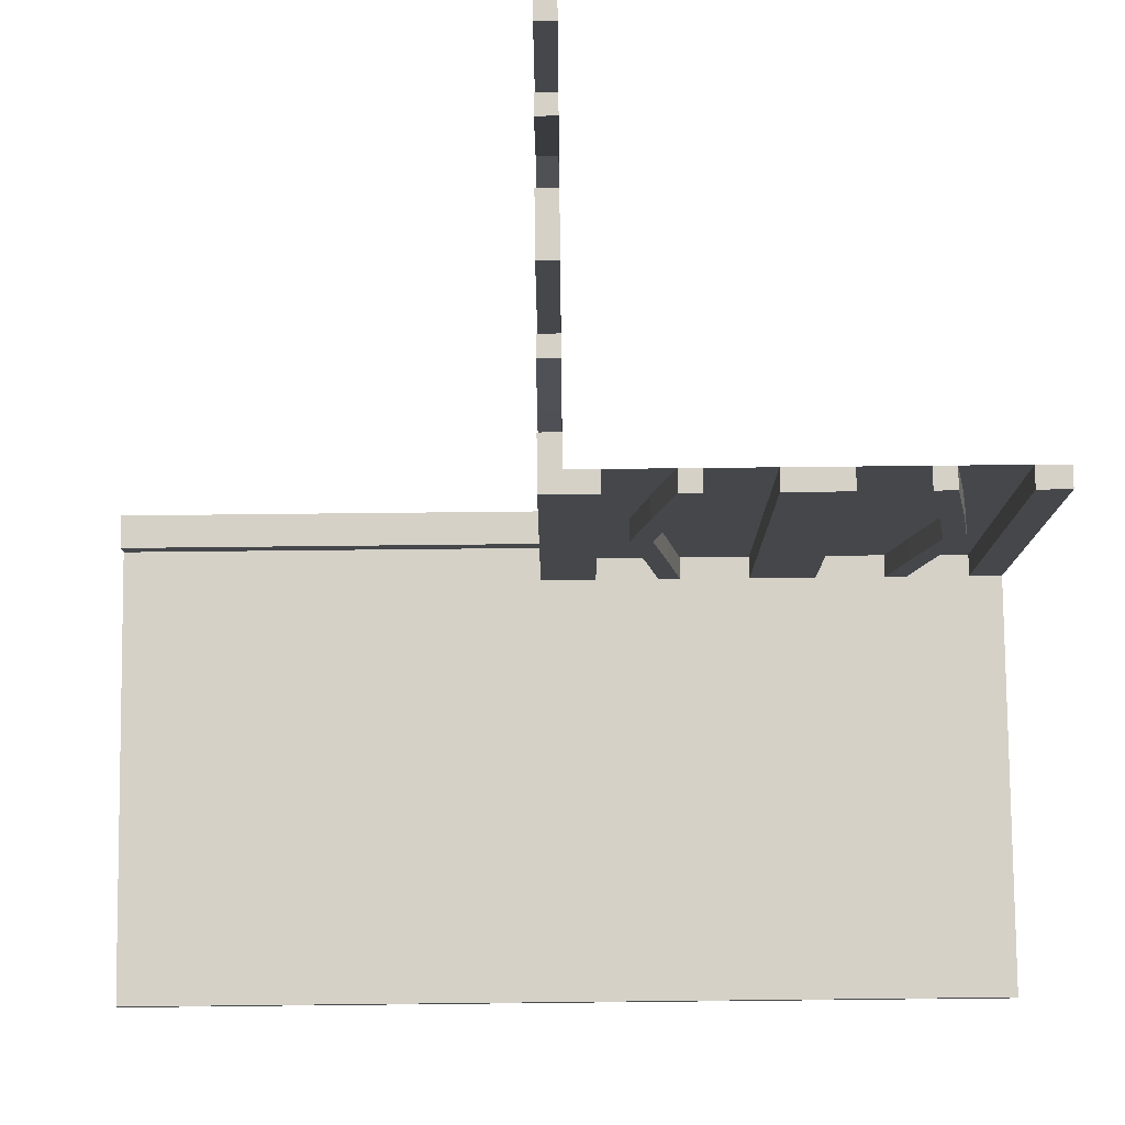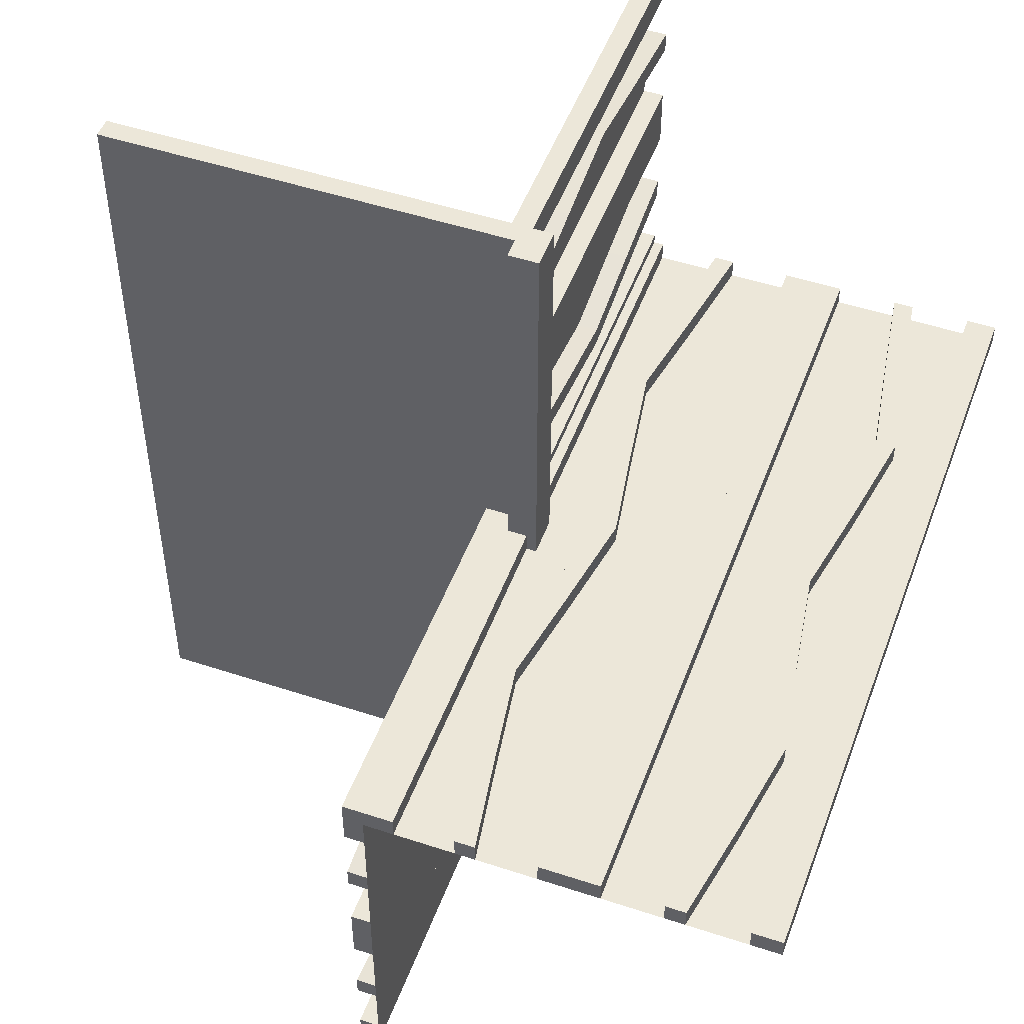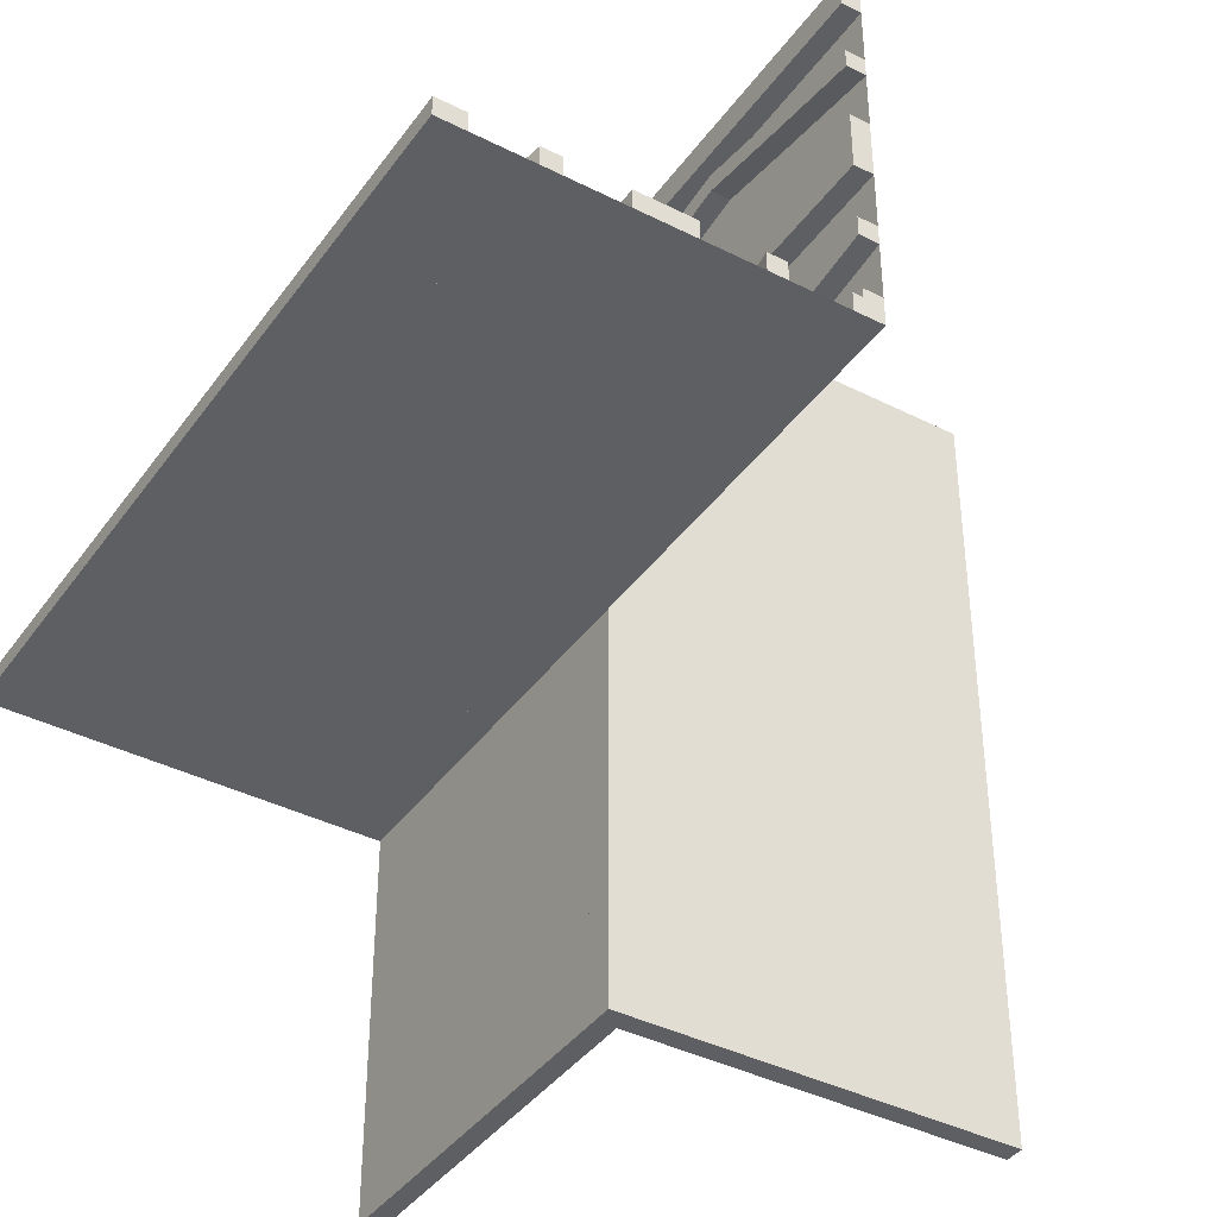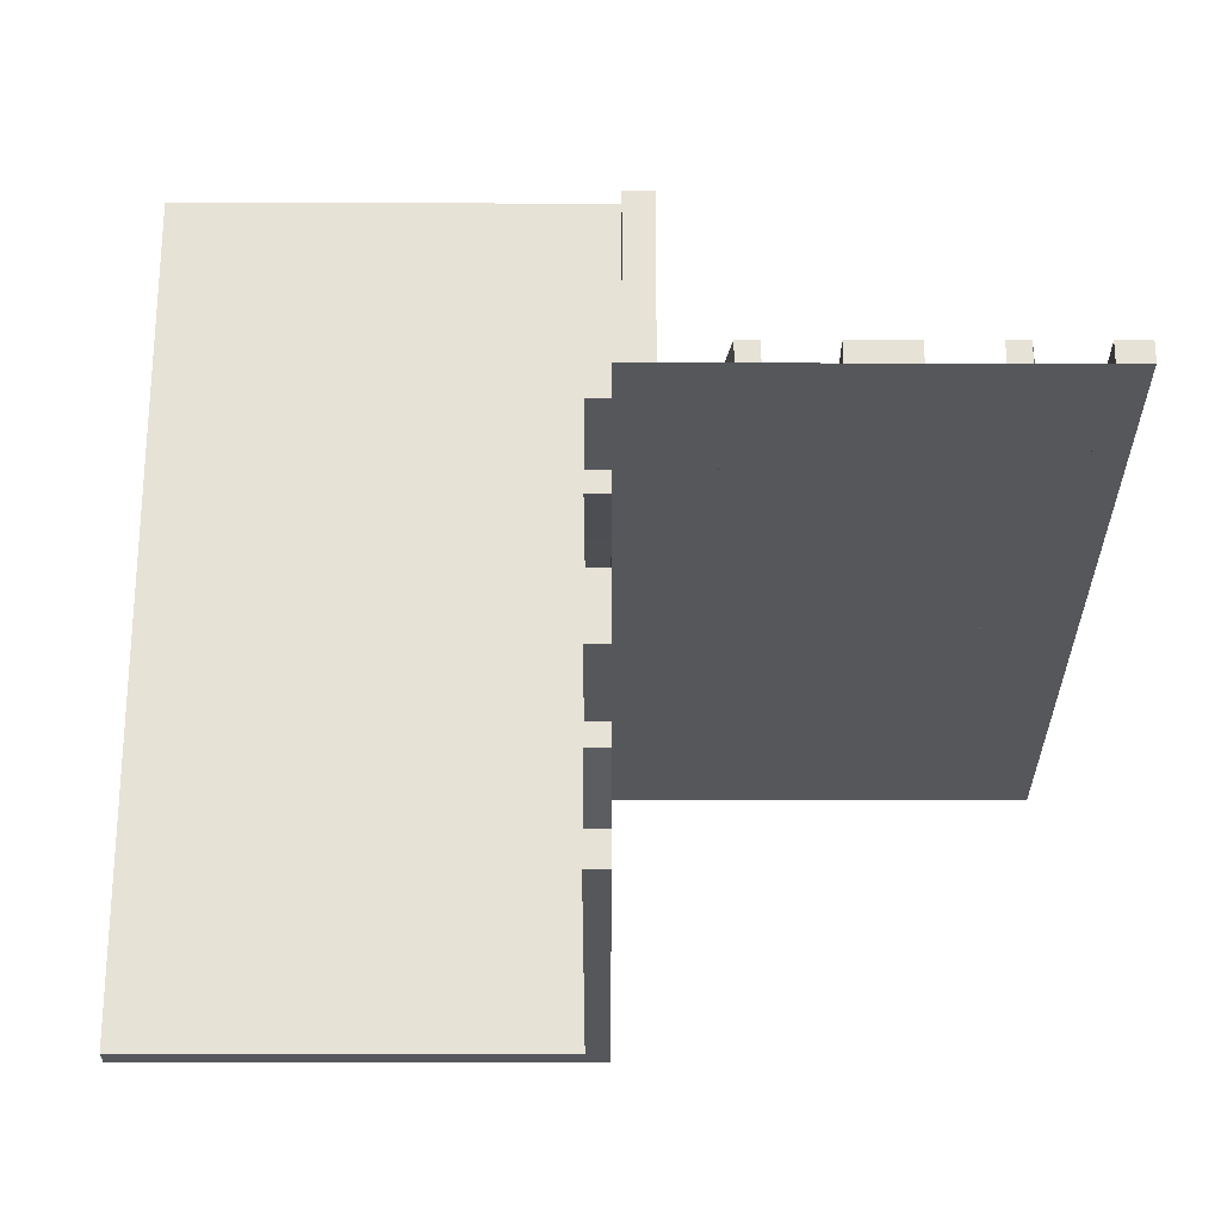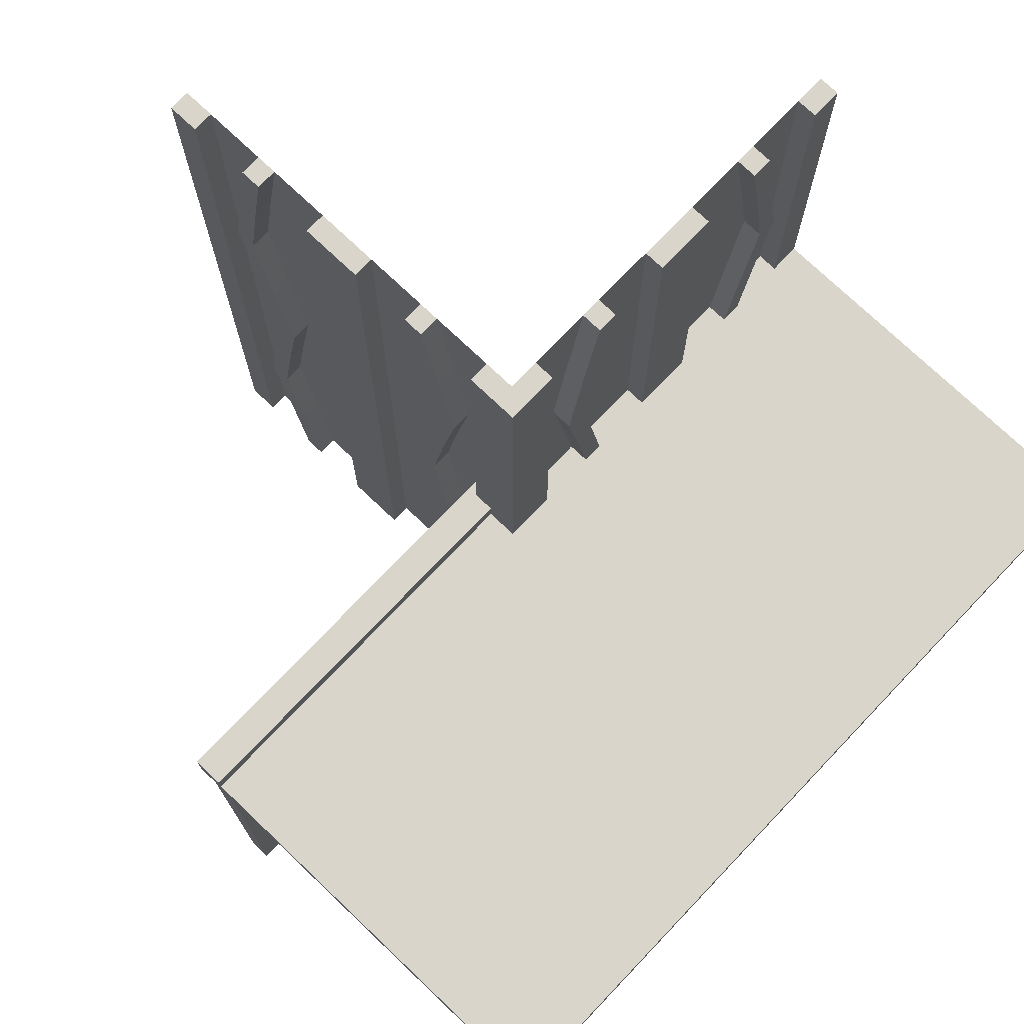
<metadata>
{"format":"obj","ext":"obj","renderer":"f3d","projection":"perspective","resolution":1024,"background":"white","views":[{"elev":79.5,"azim":-90.6,"up":"+Z"},{"elev":49.8,"azim":20.0,"up":"+Y"},{"elev":-39.8,"azim":147.9,"up":"+Y"},{"elev":-27.0,"azim":-0.1,"up":"+Y"},{"elev":74.3,"azim":-136.4,"up":"+Z"}]}
</metadata>
<code>
v 0 0 0
v 0 0 -0.5
v 0 0 0.5
v 0 0 0.025
v 0 0.1165 -0.3702
v 0 -0.4098 0.3738
v 0 0.09317 -0.3762
v 0 -0.1375 0
v 0 -0.1375 0.5
v 0 0.4625 0
v 0 0.4625 -0.5
v 0 -0.09583 0.25
v 0 -0.1169 0.3798
v 0 0.3875 0
v 0 0.3875 -0.5
v 0 -0.2125 0
v 0 -0.2125 0.5
v 0 0.4292 -0.25
v 0 0.25 0
v 0 0.25 -0.5
v 0 0.07083 -0.25
v 0 -0.2875 0
v 0 -0.2875 0.5
v 0 0.1125 0
v 0 0.1125 -0.5
v 0 -0.3831 0.3798
v 0 -0.4042 0.25
v 0 0.0375 0
v 0 0.0375 -0.5
v 0 0.4068 -0.3762
v 0 -0.3625 0
v 0 -0.3625 0.5
v 0 -0.09016 0.3738
v 0 0.3835 -0.3702
v 0 -0.5 0
v 0 -0.5 0.5
v 0 -0.5 0.025
v 0 0.5 0
v 0 0.5 -0.5
v 0 -0.3835 0.1298
v 0 0.09016 -0.1262
v 0 0.3625 0
v 0 0.3625 -0.5
v 0 -0.4068 0.1238
v 0 -0.0375 0
v 0 -0.0375 0.5
v 0 0.4042 -0.25
v 0 0.025 0
v 0 0.025 -0.5
v 0 0.3831 -0.1202
v 0 -0.1125 0
v 0 -0.1125 0.5
v 0 0.2875 0
v 0 0.2875 -0.5
v 0 -0.07083 0.25
v 0 -0.25 0
v 0 -0.25 0.5
v 0 -0.4292 0.25
v 0 0.2125 0
v 0 0.2125 -0.5
v 0 -0.3875 0
v 0 -0.3875 0.5
v 0 0.1169 -0.1202
v 0 0.09583 -0.25
v 0 -0.4625 0
v 0 -0.4625 0.5
v 0 0.1375 0
v 0 0.1375 -0.5
v 0 -0.09317 0.1238
v 0 0.4098 -0.1262
v 0 -0.1165 0.1298
v 0.1165 0 0.1298
v 0.1165 0 -0.3702
v 0.1165 0.025 0.1298
v 0.1165 0.025 -0.3702
v 0.09317 0 0.1238
v 0.09317 0 -0.3762
v 0.09317 0.025 0.1238
v 0.09317 0.025 -0.3762
v 0.4625 0 0
v 0.4625 0 -0.5
v 0.4625 0 0.5
v 0.4625 0.025 0
v 0.4625 0.025 -0.5
v 0.4625 0.025 0.5
v 0.3875 0 0
v 0.3875 0 -0.5
v 0.3875 0 0.5
v 0.3875 0.025 0
v 0.3875 0.025 -0.5
v 0.3875 0.025 0.5
v 0.4292 0 0.25
v 0.4292 0 -0.25
v 0.4292 0.025 0.25
v 0.4292 0.025 -0.25
v 0.25 0 0
v 0.25 0 -0.5
v 0.25 0 0.5
v 0.25 0.025 0
v 0.25 0.025 -0.5
v 0.25 0.025 0.5
v 0.05 0 0
v 0.05 0 0.05
v 0.05 0.5 0
v 0.05 0.5 0.05
v 0.07083 0 0.25
v 0.07083 0 -0.25
v 0.07083 0.025 0.25
v 0.07083 0.025 -0.25
v 0.1125 0 0
v 0.1125 0 -0.5
v 0.1125 0 0.5
v 0.1125 0.025 0
v 0.1125 0.025 -0.5
v 0.1125 0.025 0.5
v -0.025 -0.4098 0.3738
v -0.025 -0.1375 0
v -0.025 -0.1375 0.5
v -0.025 -0.09583 0.25
v -0.025 -0.1169 0.3798
v -0.025 -0.2125 0
v -0.025 -0.2125 0.5
v -0.025 -0.2875 0
v -0.025 -0.2875 0.5
v -0.025 -0.3831 0.3798
v -0.025 -0.4042 0.25
v -0.025 -0.3625 0
v -0.025 -0.3625 0.5
v -0.025 -0.09016 0.3738
v -0.025 -0.5 0
v -0.025 -0.5 0.5
v -0.025 -0.3835 0.1298
v -0.025 -0.4068 0.1238
v -0.025 -0.0375 0
v -0.025 -0.0375 0.5
v -0.025 0.025 0
v -0.025 0.025 0.5
v -0.025 -0.1125 0
v -0.025 -0.1125 0.5
v -0.025 -0.07083 0.25
v -0.025 -0.25 0
v -0.025 -0.25 0.5
v -0.025 -0.4292 0.25
v -0.025 -0.3875 0
v -0.025 -0.3875 0.5
v -0.025 -0.4625 0
v -0.025 -0.4625 0.5
v -0.025 -0.09317 0.1238
v -0.025 -0.1165 0.1298
v 0.0375 0 0
v 0.0375 0 -0.5
v 0.0375 0 0.5
v 0.0375 0.025 0
v 0.0375 0.025 -0.5
v 0.0375 0.025 0.5
v 0.4068 0 0.1238
v 0.4068 0 -0.3762
v 0.4068 0.025 0.1238
v 0.4068 0.025 -0.3762
v 0.3835 0 0.1298
v 0.3835 0 -0.3702
v 0.3835 0.025 0.1298
v 0.3835 0.025 -0.3702
v -0.5 0 0
v -0.5 0 0.025
v -0.5 -0.5 0
v -0.5 -0.5 0.025
v -0.5 0.5 0
v -0.5 0.5 0.025
v 0.5 0 0
v 0.5 0 -0.5
v 0.5 0 0.5
v 0.5 0.025 0
v 0.5 0.025 -0.5
v 0.5 0.025 0.5
v 0.09016 0 -0.1262
v 0.09016 0 0.3738
v 0.09016 0.025 -0.1262
v 0.09016 0.025 0.3738
v 0.3625 0 0
v 0.3625 0 -0.5
v 0.3625 0 0.5
v 0.3625 0.025 0
v 0.3625 0.025 -0.5
v 0.3625 0.025 0.5
v 0.4042 0 0.25
v 0.4042 0 -0.25
v 0.4042 0.025 0.25
v 0.4042 0.025 -0.25
v 0.025 0 0
v 0.025 0 -0.5
v 0.025 0.1165 -0.3702
v 0.025 0.09317 -0.3762
v 0.025 0.4625 0
v 0.025 0.4625 -0.5
v 0.025 0.3875 0
v 0.025 0.3875 -0.5
v 0.025 0.4292 -0.25
v 0.025 0.25 0
v 0.025 0.25 -0.5
v 0.025 0.07083 -0.25
v 0.025 0.1125 0
v 0.025 0.1125 -0.5
v 0.025 0.0375 0
v 0.025 0.0375 -0.5
v 0.025 0.4068 -0.3762
v 0.025 0.3835 -0.3702
v 0.025 0.5 0
v 0.025 0.5 -0.5
v 0.025 0.09016 -0.1262
v 0.025 0.3625 0
v 0.025 0.3625 -0.5
v 0.025 0.4042 -0.25
v 0.025 0.3831 -0.1202
v 0.025 0.2875 0
v 0.025 0.2875 -0.5
v 0.025 0.2125 0
v 0.025 0.2125 -0.5
v 0.025 0.1169 -0.1202
v 0.025 0.09583 -0.25
v 0.025 0.1375 0
v 0.025 0.1375 -0.5
v 0.025 0.4098 -0.1262
v 0.3831 0 -0.1202
v 0.3831 0 0.3798
v 0.3831 0.025 -0.1202
v 0.3831 0.025 0.3798
v 0.2875 0 0
v 0.2875 0 -0.5
v 0.2875 0 0.5
v 0.2875 0.025 0
v 0.2875 0.025 -0.5
v 0.2875 0.025 0.5
v 0.0125 0 0.05
v 0.0125 0 0.025
v 0.0125 0.5 0.05
v 0.0125 0.5 0.025
v 0.2125 0 0
v 0.2125 0 -0.5
v 0.2125 0 0.5
v 0.2125 0.025 0
v 0.2125 0.025 -0.5
v 0.2125 0.025 0.5
v 0.1169 0 -0.1202
v 0.1169 0 0.3798
v 0.1169 0.025 -0.1202
v 0.1169 0.025 0.3798
v 0.09583 0 0.25
v 0.09583 0 -0.25
v 0.09583 0.025 0.25
v 0.09583 0.025 -0.25
v 0.1375 0 0
v 0.1375 0 -0.5
v 0.1375 0 0.5
v 0.1375 0.025 0
v 0.1375 0.025 -0.5
v 0.1375 0.025 0.5
v 0.4098 0 -0.1262
v 0.4098 0 0.3738
v 0.4098 0.025 -0.1262
v 0.4098 0.025 0.3738
f 166 35 37
f 37 167 166
f 35 1 4
f 4 37 35
f 1 164 165
f 165 4 1
f 164 166 167
f 167 165 164
f 35 166 164
f 164 1 35
f 37 165 167
f 165 37 4
f 166 35 1
f 1 164 166
f 234 235 237
f 237 236 234
f 165 169 237
f 237 235 165
f 237 169 168
f 168 104 237
f 236 237 105
f 104 105 237
f 234 236 105
f 105 103 234
f 165 164 168
f 168 169 165
f 105 104 102
f 102 103 105
f 165 235 164
f 102 164 235
f 234 103 235
f 102 235 103
f 164 102 104
f 104 168 164
f 29 205 204
f 204 28 29
f 205 191 190
f 190 204 205
f 191 2 1
f 1 190 191
f 2 29 28
f 28 1 2
f 205 29 2
f 2 191 205
f 204 1 28
f 1 204 190
f 14 196 211
f 211 42 14
f 206 30 15
f 15 197 206
f 30 206 198
f 198 18 30
f 196 14 70
f 70 223 196
f 223 70 18
f 18 198 223
f 43 212 197
f 197 15 43
f 214 50 42
f 42 211 214
f 50 214 213
f 213 47 50
f 212 43 34
f 34 207 212
f 207 34 47
f 47 213 207
f 207 213 206
f 223 198 213
f 206 213 198
f 213 214 223
f 197 207 206
f 197 212 207
f 211 196 214
f 214 196 223
f 34 30 47
f 70 47 18
f 30 18 47
f 47 70 50
f 15 30 34
f 15 34 43
f 42 50 14
f 50 70 14
f 11 39 38
f 38 10 11
f 39 209 208
f 208 38 39
f 209 195 194
f 194 208 209
f 195 11 10
f 10 194 195
f 39 11 195
f 195 209 39
f 38 194 10
f 194 38 208
f 202 24 67
f 67 221 202
f 7 193 203
f 203 25 7
f 193 7 21
f 21 201 193
f 24 202 210
f 210 41 24
f 41 210 201
f 201 21 41
f 222 68 25
f 25 203 222
f 63 219 221
f 221 67 63
f 219 63 64
f 64 220 219
f 68 222 192
f 192 5 68
f 5 192 220
f 220 64 5
f 5 64 7
f 41 21 64
f 7 64 21
f 64 63 41
f 25 5 7
f 25 68 5
f 67 24 63
f 63 24 41
f 192 193 220
f 210 220 201
f 193 201 220
f 220 210 219
f 203 193 192
f 203 192 222
f 221 219 202
f 219 210 202
f 20 54 53
f 53 19 20
f 54 216 215
f 215 53 54
f 216 200 199
f 199 215 216
f 200 20 19
f 19 199 200
f 54 20 200
f 200 216 54
f 53 199 19
f 199 53 215
f 60 20 19
f 19 59 60
f 20 200 199
f 199 19 20
f 200 218 217
f 217 199 200
f 218 60 59
f 59 217 218
f 20 60 218
f 218 200 20
f 19 217 59
f 217 19 199
f 2 39 38
f 38 1 2
f 38 168 164
f 164 1 38
f 81 84 83
f 83 80 81
f 84 174 173
f 173 83 84
f 174 171 170
f 170 173 174
f 171 81 80
f 80 170 171
f 84 81 171
f 171 174 84
f 83 170 80
f 170 83 173
f 110 113 255
f 255 252 110
f 79 77 111
f 111 114 79
f 77 79 109
f 109 107 77
f 113 110 176
f 176 178 113
f 178 176 107
f 107 109 178
f 253 256 114
f 114 111 253
f 246 244 252
f 252 255 246
f 244 246 251
f 251 249 244
f 256 253 73
f 73 75 256
f 75 73 249
f 249 251 75
f 75 251 79
f 178 109 251
f 79 251 109
f 251 246 178
f 114 75 79
f 114 256 75
f 255 113 246
f 246 113 178
f 73 77 249
f 176 249 107
f 77 107 249
f 249 176 244
f 111 77 73
f 111 73 253
f 252 244 110
f 244 176 110
f 151 2 1
f 1 150 151
f 2 49 48
f 48 1 2
f 49 154 153
f 153 48 49
f 154 151 150
f 150 153 154
f 2 151 154
f 154 49 2
f 1 153 150
f 153 1 48
f 89 86 180
f 180 183 89
f 157 159 90
f 90 87 157
f 159 157 93
f 93 95 159
f 86 89 260
f 260 258 86
f 258 260 95
f 95 93 258
f 184 181 87
f 87 90 184
f 224 226 183
f 183 180 224
f 226 224 187
f 187 189 226
f 181 184 163
f 163 161 181
f 161 163 189
f 189 187 161
f 161 187 157
f 258 93 187
f 157 187 93
f 187 224 258
f 87 161 157
f 87 181 161
f 180 86 224
f 224 86 258
f 163 159 189
f 260 189 95
f 159 95 189
f 189 260 226
f 90 159 163
f 90 163 184
f 183 226 89
f 226 260 89
f 97 239 238
f 238 96 97
f 239 242 241
f 241 238 239
f 242 100 99
f 99 241 242
f 100 97 96
f 96 99 100
f 239 97 100
f 100 242 239
f 238 99 96
f 99 238 241
f 229 97 96
f 96 228 229
f 97 100 99
f 99 96 97
f 100 232 231
f 231 99 100
f 232 229 228
f 228 231 232
f 97 229 232
f 232 100 97
f 96 231 228
f 231 96 99
f 171 2 1
f 1 170 171
f 3 1 35
f 35 36 3
f 172 3 1
f 1 170 172
f 3 1 45
f 45 46 3
f 46 45 134
f 134 135 46
f 152 150 1
f 1 3 152
f 155 153 150
f 150 152 155
f 135 134 136
f 136 137 135
f 137 136 153
f 153 155 137
f 1 150 153
f 136 134 1
f 45 1 134
f 153 136 1
f 3 155 152
f 137 3 135
f 46 135 3
f 155 3 137
f 62 145 128
f 128 32 62
f 133 44 61
f 61 144 133
f 44 133 143
f 143 58 44
f 145 62 6
f 6 116 145
f 116 6 58
f 58 143 116
f 31 127 144
f 144 61 31
f 125 26 32
f 32 128 125
f 26 125 126
f 126 27 26
f 127 31 40
f 40 132 127
f 132 40 27
f 27 126 132
f 132 126 133
f 116 143 126
f 133 126 143
f 126 125 116
f 144 132 133
f 144 127 132
f 128 145 125
f 125 145 116
f 40 44 27
f 6 27 58
f 44 58 27
f 27 6 26
f 61 44 40
f 61 40 31
f 32 26 62
f 26 6 62
f 65 35 36
f 36 66 65
f 35 130 131
f 131 36 35
f 130 146 147
f 147 131 130
f 146 65 66
f 66 147 146
f 35 65 146
f 146 130 35
f 36 147 66
f 147 36 131
f 139 52 9
f 9 118 139
f 69 148 138
f 138 51 69
f 148 69 55
f 55 140 148
f 52 139 129
f 129 33 52
f 33 129 140
f 140 55 33
f 117 8 51
f 51 138 117
f 13 120 118
f 118 9 13
f 120 13 12
f 12 119 120
f 8 117 149
f 149 71 8
f 71 149 119
f 119 12 71
f 71 12 69
f 33 55 12
f 69 12 55
f 12 13 33
f 51 71 69
f 51 8 71
f 9 52 13
f 13 52 33
f 149 148 119
f 129 119 140
f 148 140 119
f 119 129 120
f 138 148 149
f 138 149 117
f 118 120 139
f 120 129 139
f 56 22 23
f 23 57 56
f 22 123 124
f 124 23 22
f 123 141 142
f 142 124 123
f 141 56 57
f 57 142 141
f 22 56 141
f 141 123 22
f 23 142 57
f 142 23 124
f 16 56 57
f 57 17 16
f 56 141 142
f 142 57 56
f 141 121 122
f 122 142 141
f 121 16 17
f 17 122 121
f 56 16 121
f 121 141 56
f 57 122 17
f 122 57 142
f 112 115 257
f 257 254 112
f 78 76 110
f 110 113 78
f 76 78 108
f 108 106 76
f 115 112 177
f 177 179 115
f 179 177 106
f 106 108 179
f 252 255 113
f 113 110 252
f 247 245 254
f 254 257 247
f 245 247 250
f 250 248 245
f 255 252 72
f 72 74 255
f 74 72 248
f 248 250 74
f 74 250 78
f 179 108 250
f 78 250 108
f 250 247 179
f 113 74 78
f 113 255 74
f 257 115 247
f 247 115 179
f 72 76 248
f 177 248 106
f 76 106 248
f 248 177 245
f 110 76 72
f 110 72 252
f 254 245 112
f 245 177 112
f 91 88 182
f 182 185 91
f 156 158 89
f 89 86 156
f 158 156 92
f 92 94 158
f 88 91 261
f 261 259 88
f 259 261 94
f 94 92 259
f 183 180 86
f 86 89 183
f 225 227 185
f 185 182 225
f 227 225 186
f 186 188 227
f 180 183 162
f 162 160 180
f 160 162 188
f 188 186 160
f 160 186 156
f 259 92 186
f 156 186 92
f 186 225 259
f 86 160 156
f 86 180 160
f 182 88 225
f 225 88 259
f 162 158 188
f 261 188 94
f 158 94 188
f 188 261 227
f 89 158 162
f 89 162 183
f 185 227 91
f 227 261 91
f 96 238 240
f 240 98 96
f 238 241 243
f 243 240 238
f 241 99 101
f 101 243 241
f 99 96 98
f 98 101 99
f 238 96 99
f 99 241 238
f 240 101 98
f 101 240 243
f 228 96 98
f 98 230 228
f 96 99 101
f 101 98 96
f 99 231 233
f 233 101 99
f 231 228 230
f 230 233 231
f 96 228 231
f 231 99 96
f 98 233 230
f 233 98 101
f 170 80 82
f 82 172 170
f 80 83 85
f 85 82 80
f 83 173 175
f 175 85 83
f 173 170 172
f 172 175 173
f 80 170 173
f 173 83 80
f 82 175 172
f 175 82 85

</code>
